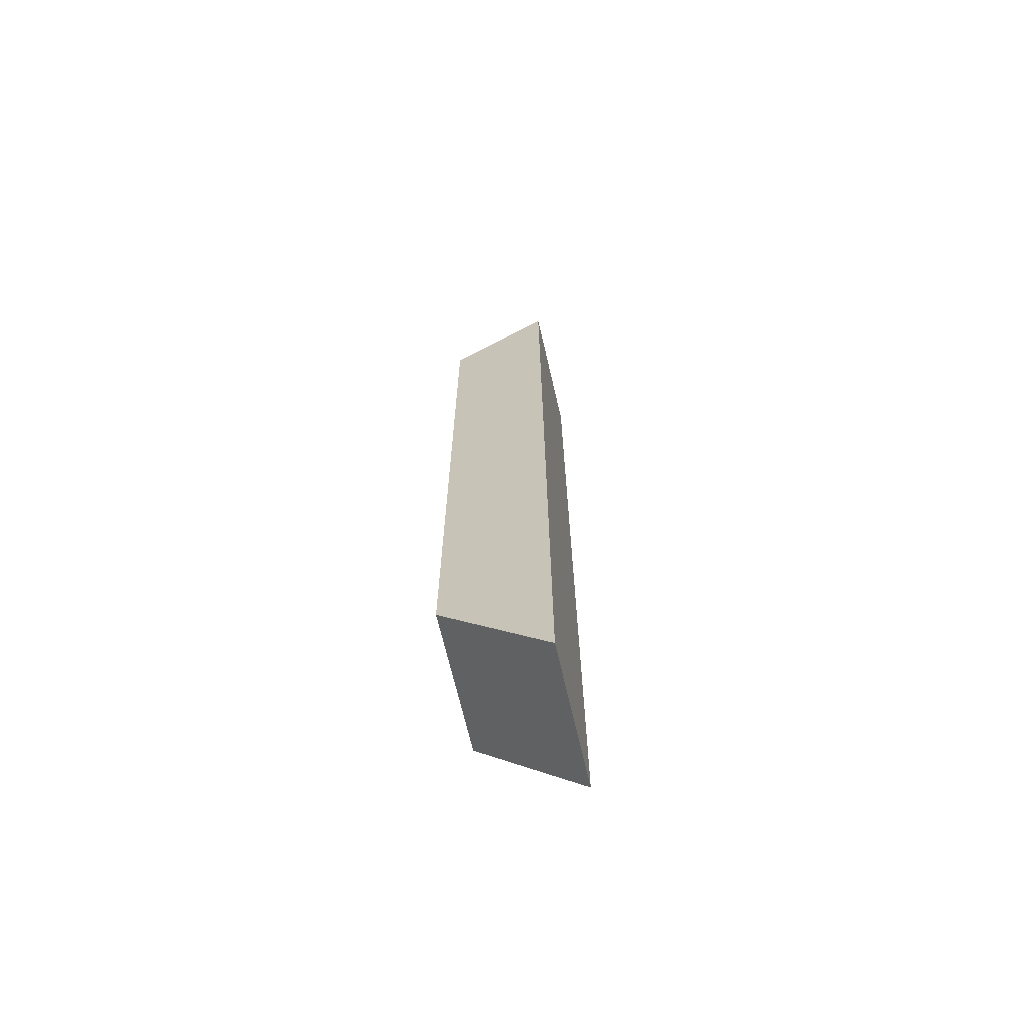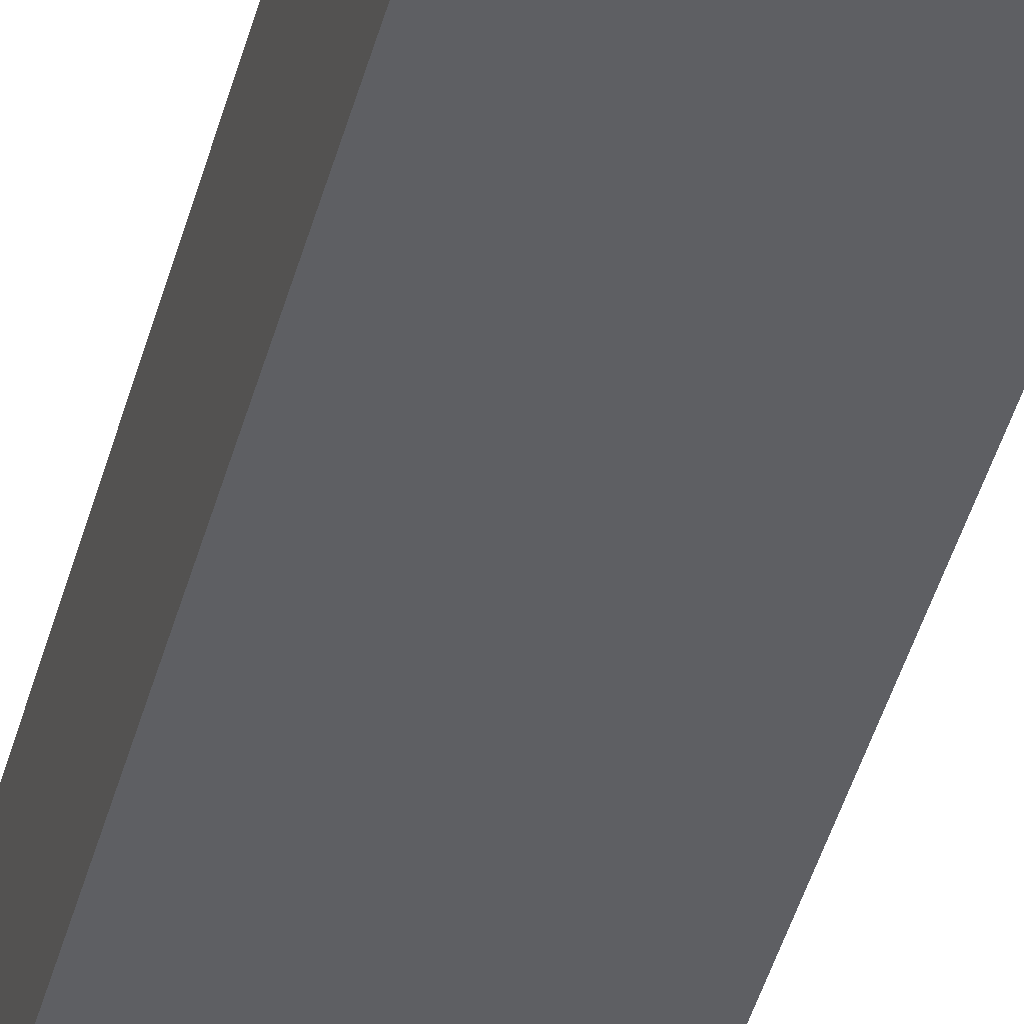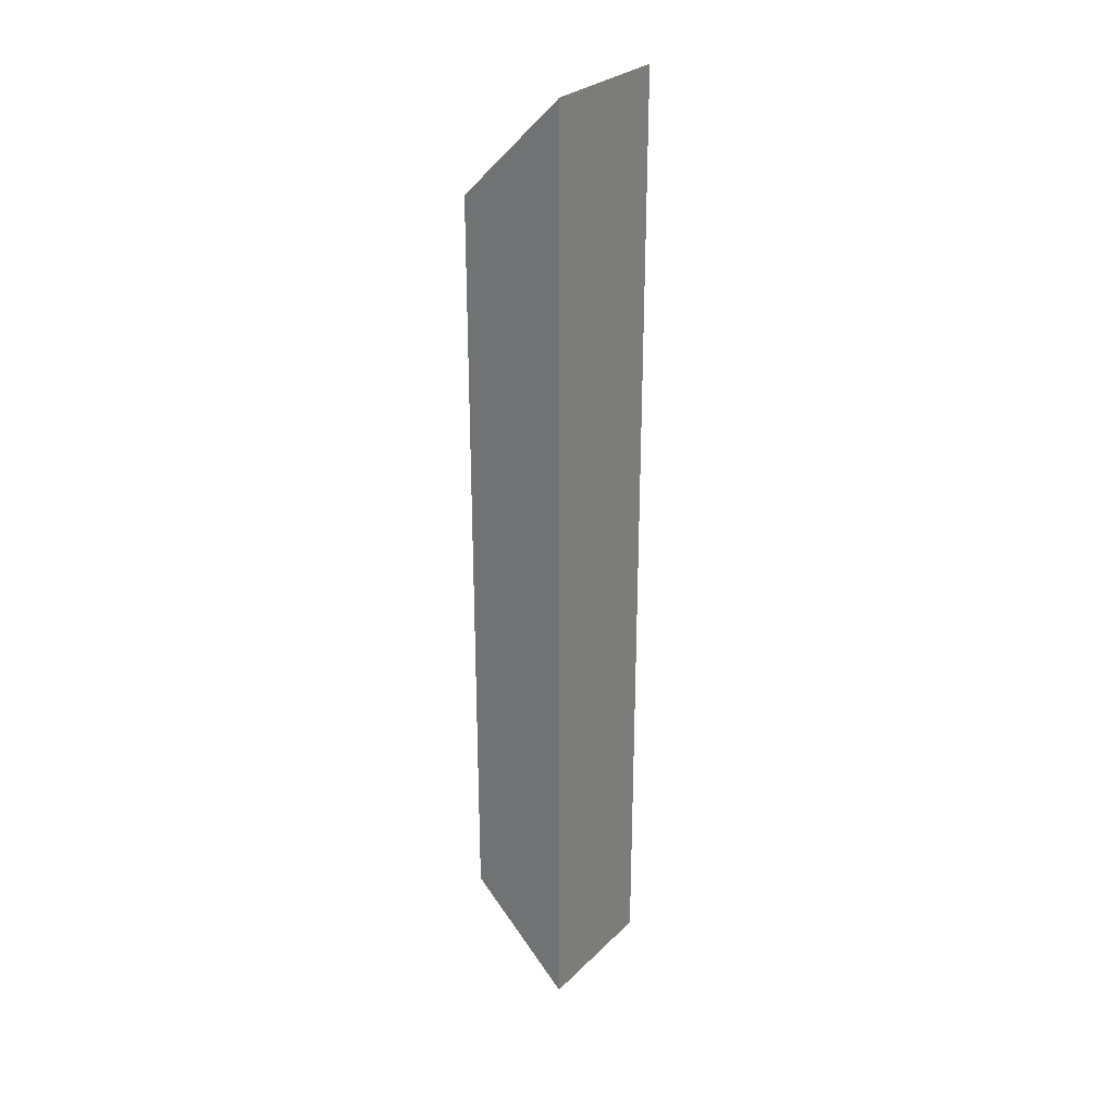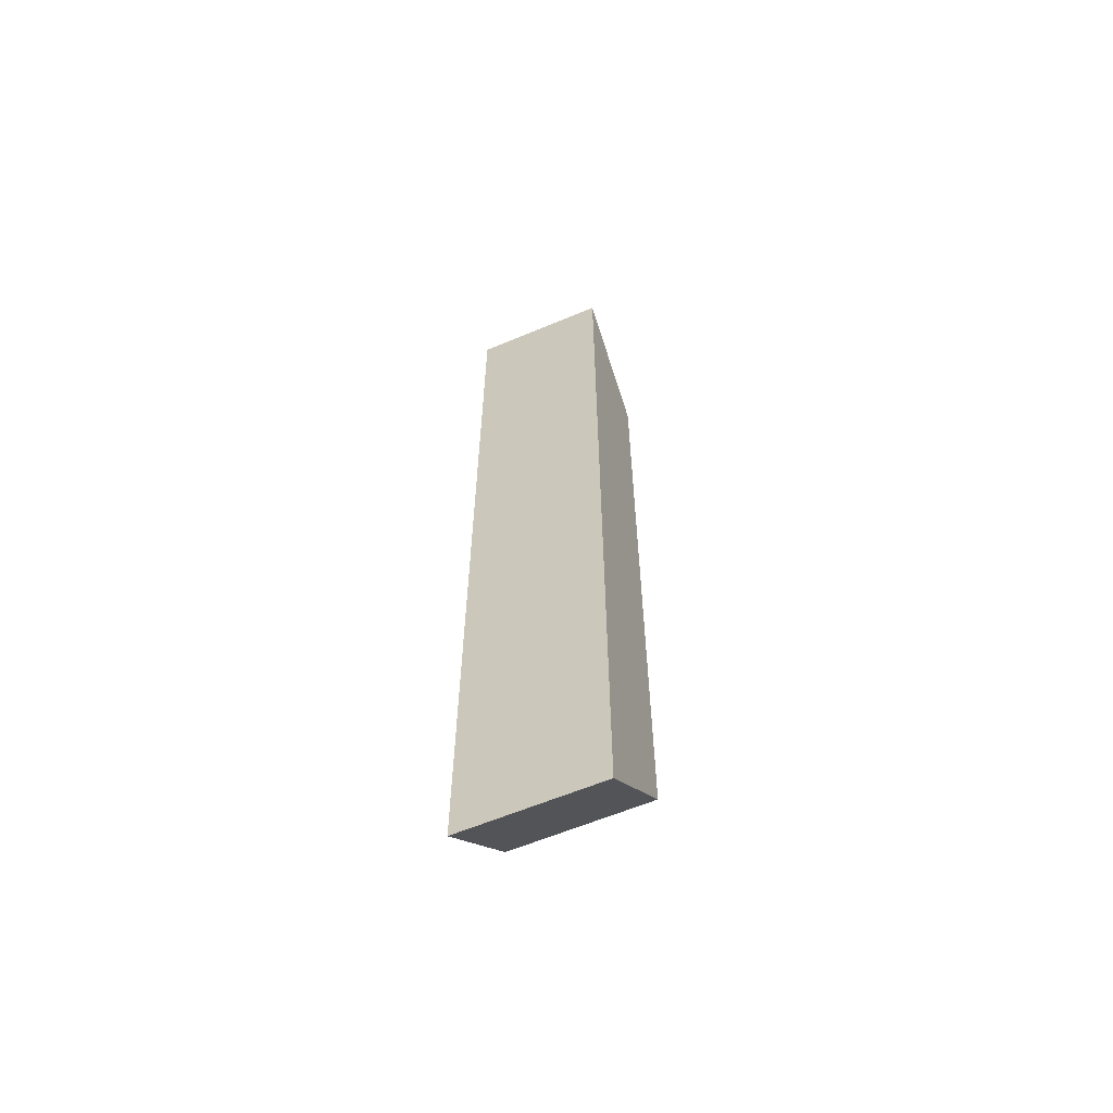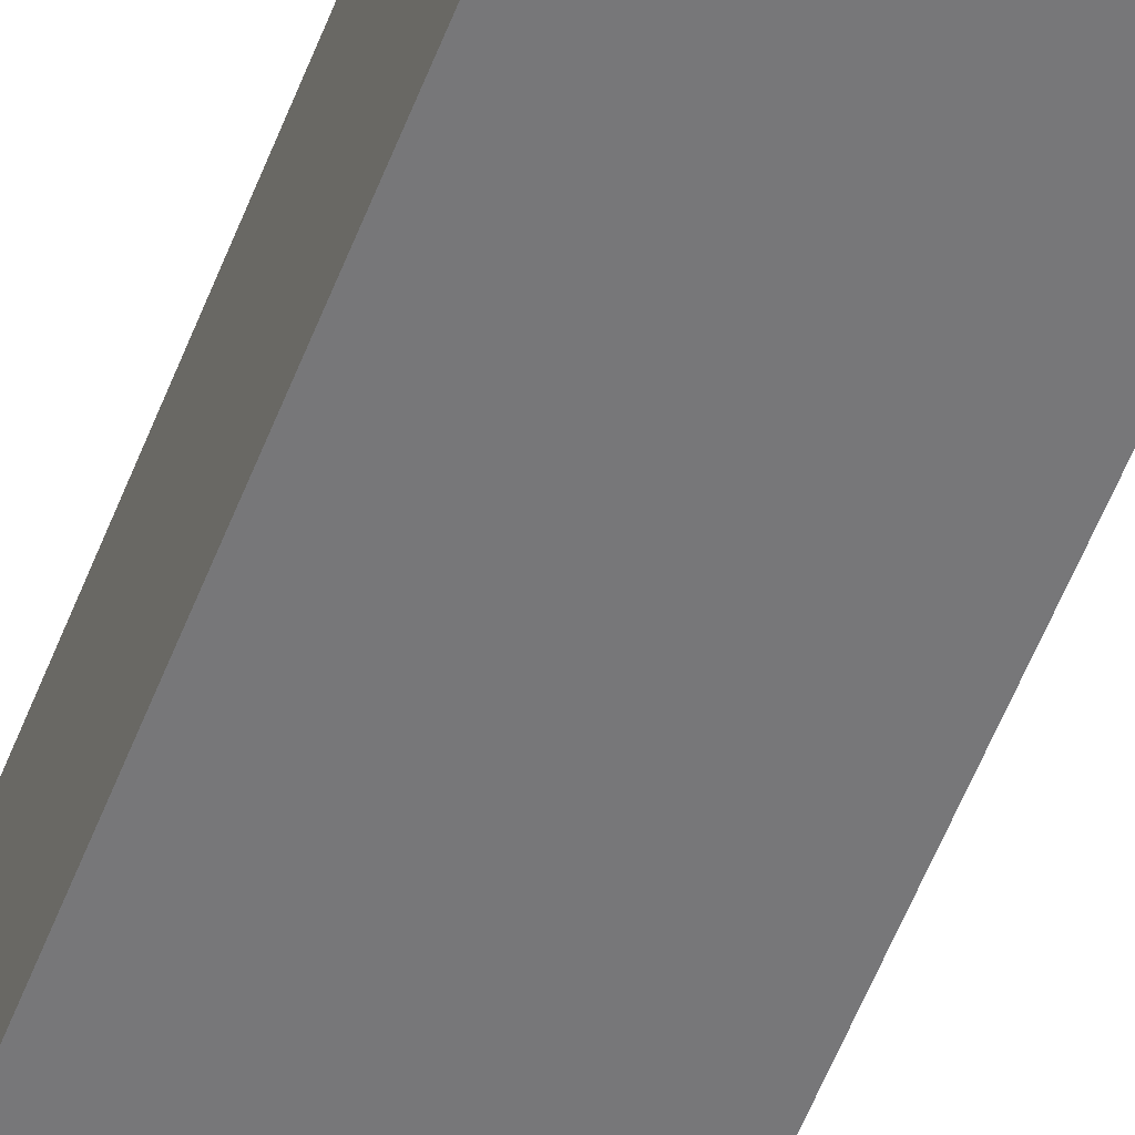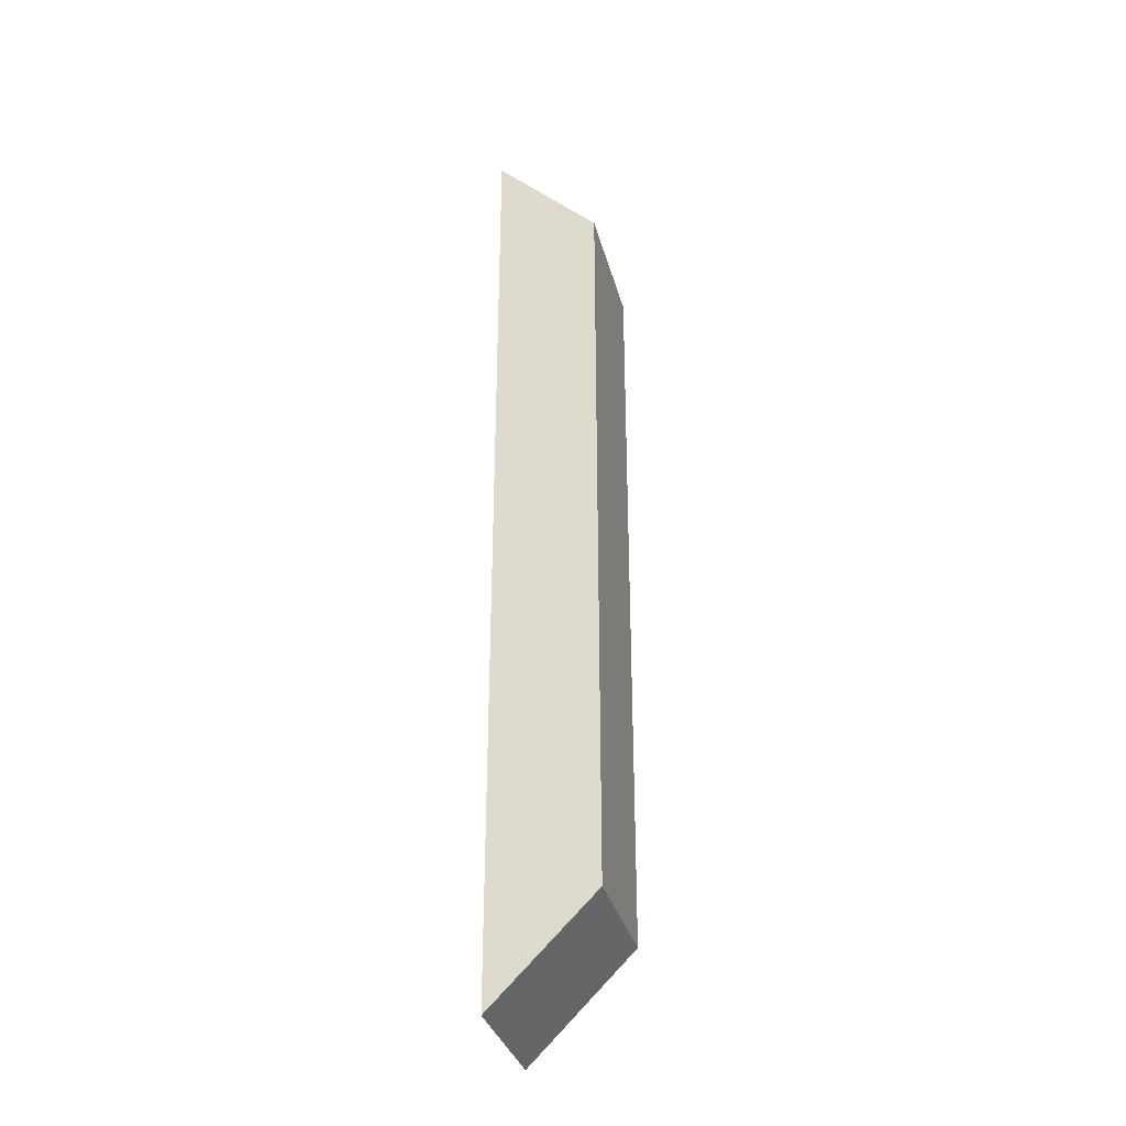
<metadata>
{"format":"obj","ext":"obj","renderer":"f3d","projection":"perspective","resolution":1024,"background":"white","views":[{"elev":-68.2,"azim":-76.9,"up":"+Z"},{"elev":-41.1,"azim":165.9,"up":"+Y"},{"elev":28.5,"azim":-54.6,"up":"+Z"},{"elev":-61.2,"azim":23.2,"up":"+Z"},{"elev":-57.2,"azim":158.8,"up":"+Y"},{"elev":-33.7,"azim":104.4,"up":"+Z"}]}
</metadata>
<code>
v 0 115 -35
v 0 115 35
v 0 122.5 27.5
v 0 122.5 -27.5
v 0 115 -35
v 0 122.5 -27.5
v 10 122.5 -27.5
v 10 115 -35
v 10 115 35
v 10 115 -35
v 10 122.5 -27.5
v 10 122.5 27.5
v 0 122.5 -27.5
v 0 122.5 27.5
v 10 122.5 27.5
v 10 122.5 -27.5
v 0 122.5 27.5
v 0 115 35
v 10 115 35
v 10 122.5 27.5
v 0 115 35
v 0 115 -35
v 10 115 -35
v 10 115 35
f 1 2 4
f 4 2 3
f 5 6 8
f 8 6 7
f 9 10 12
f 12 10 11
f 13 14 16
f 16 14 15
f 17 18 20
f 20 18 19
f 21 22 24
f 24 22 23

</code>
